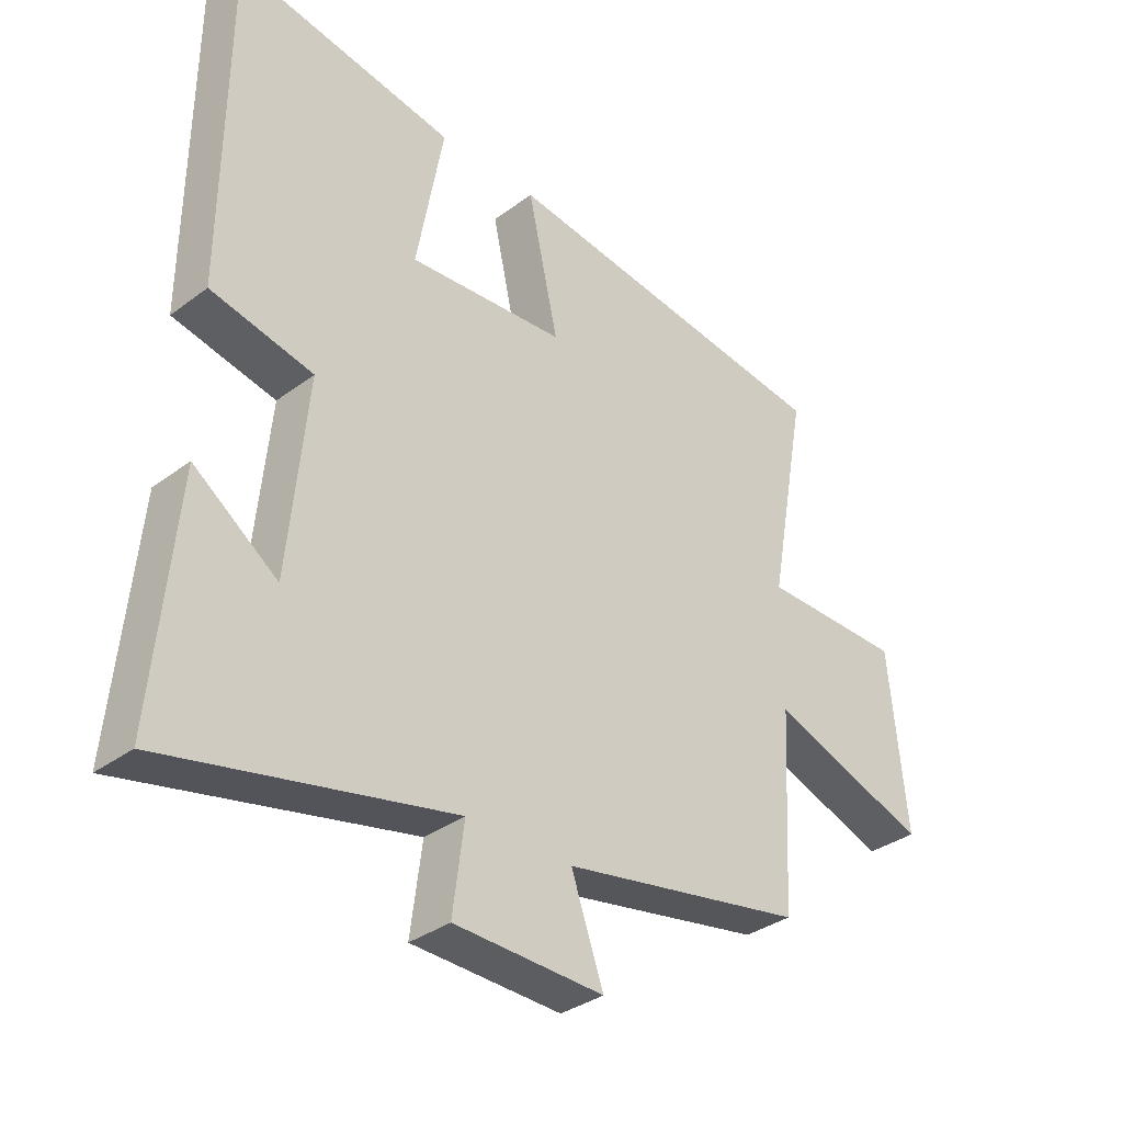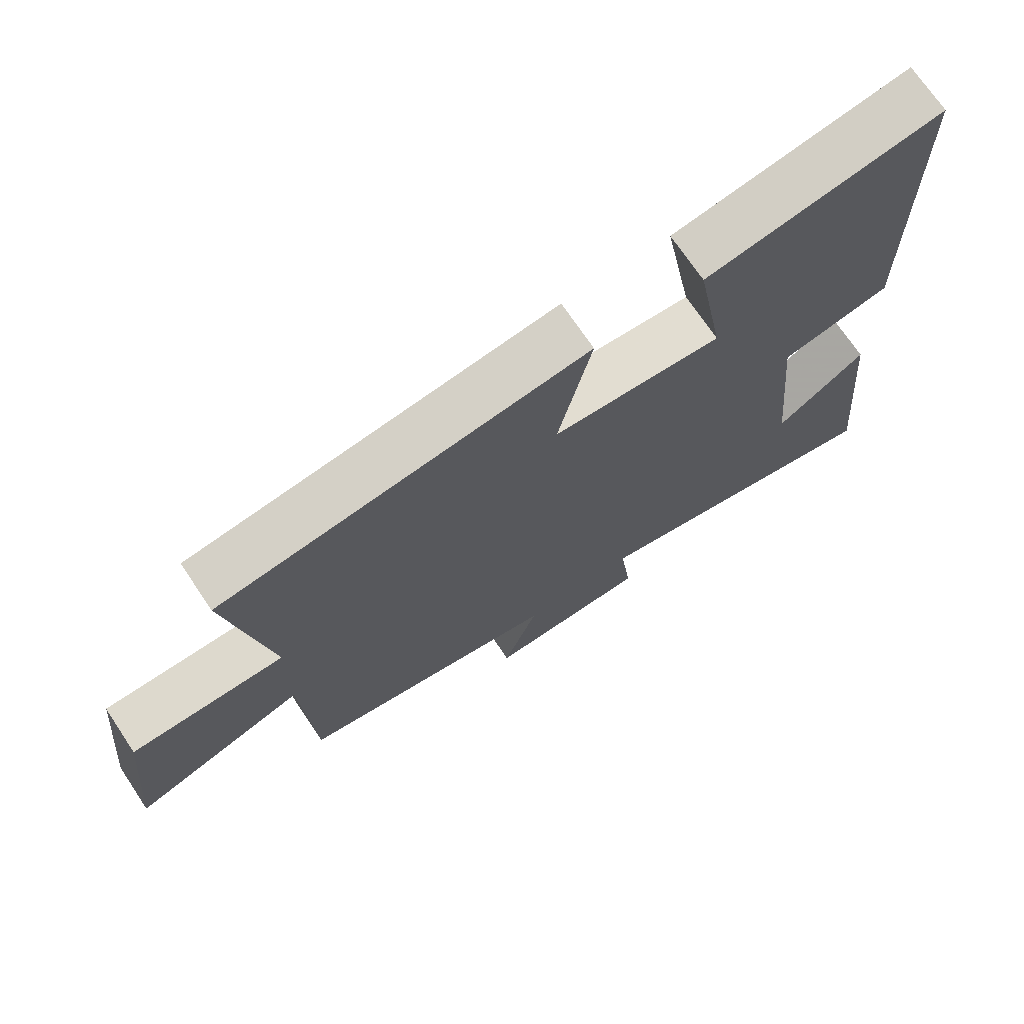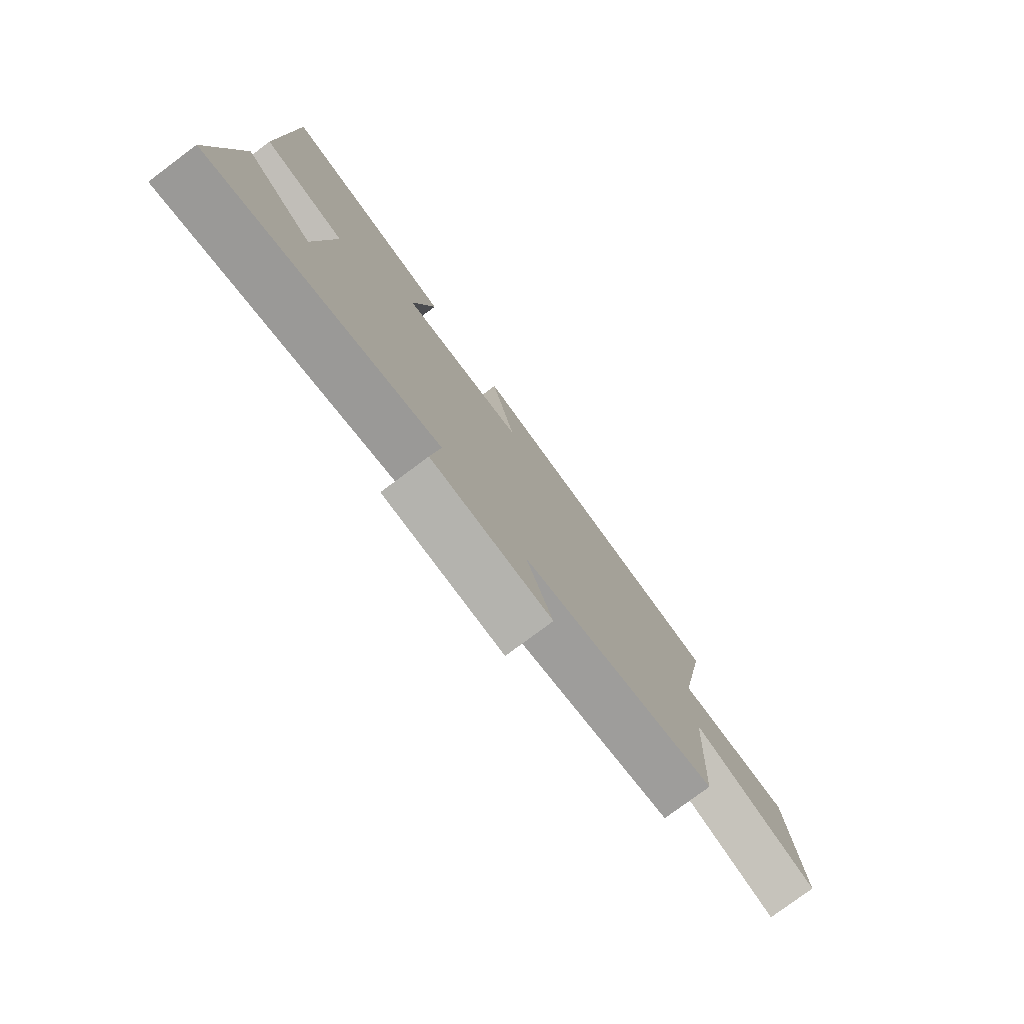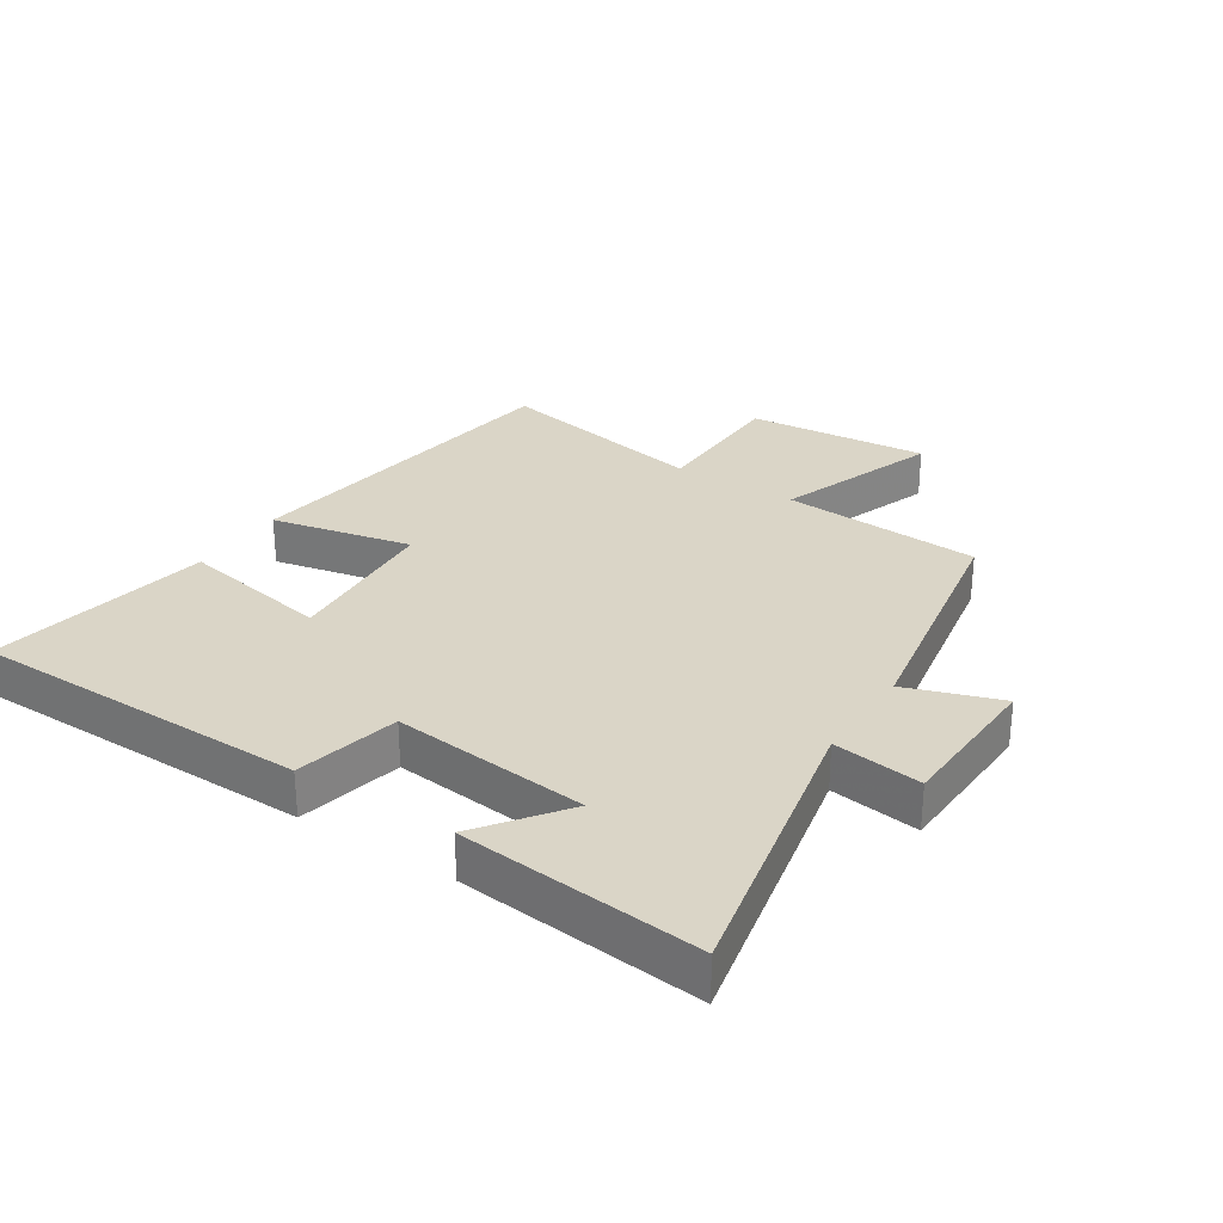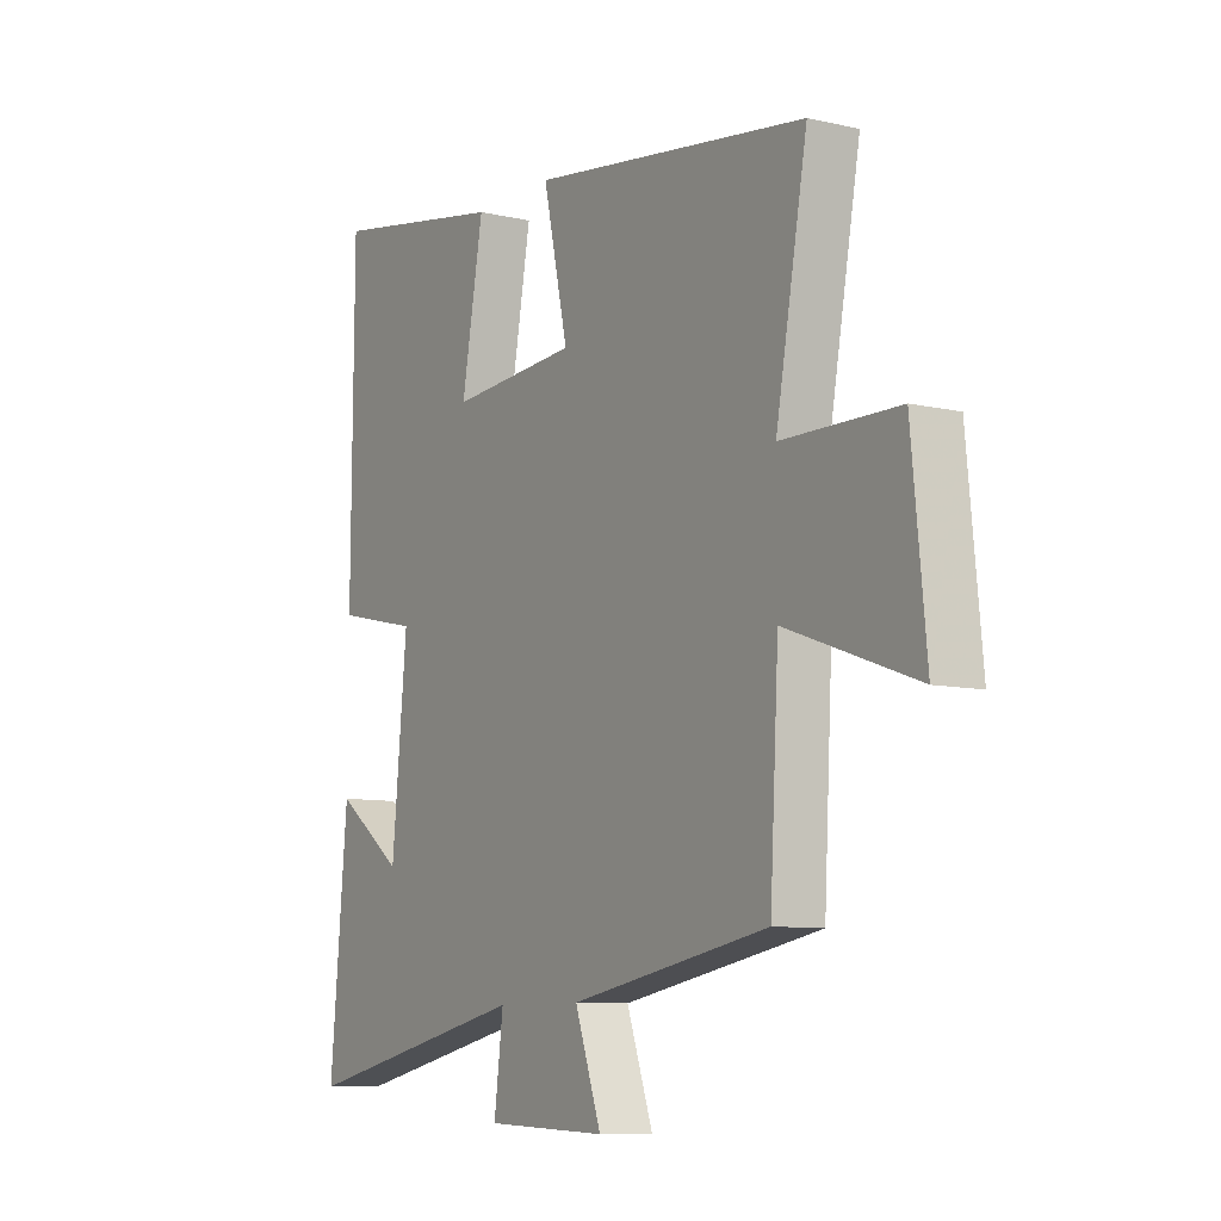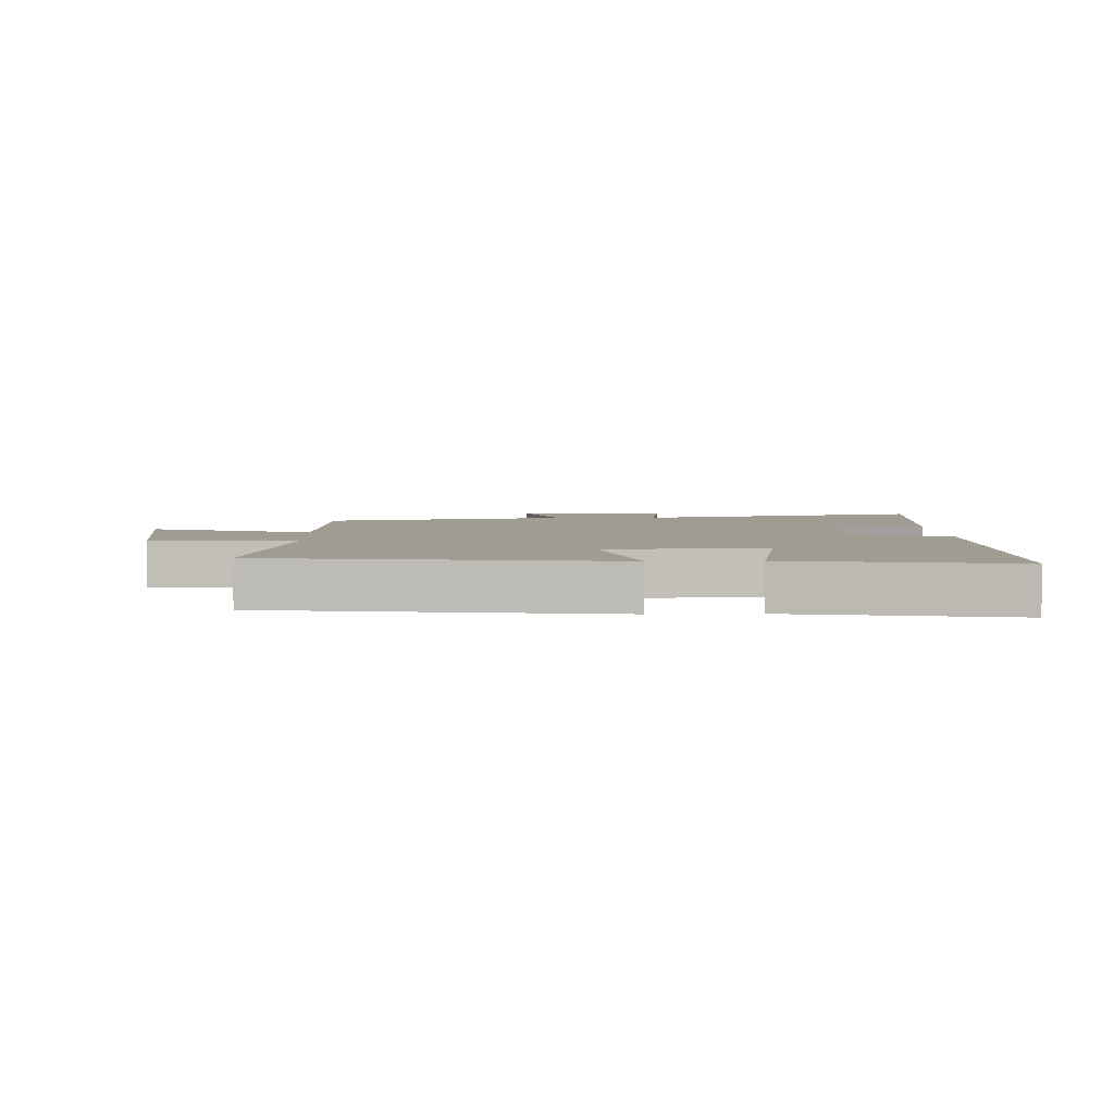
<metadata>
{"format":"obj","ext":"obj","renderer":"f3d","projection":"perspective","resolution":1024,"background":"white","views":[{"elev":-34.3,"azim":135.1,"up":"+Z"},{"elev":71.4,"azim":-33.8,"up":"+Z"},{"elev":-78.5,"azim":126.7,"up":"+Z"},{"elev":29.0,"azim":123.3,"up":"+Y"},{"elev":-8.8,"azim":-121.9,"up":"+Z"},{"elev":4.3,"azim":-2.1,"up":"+Y"}]}
</metadata>
<code>
v -0.483 0.07 -0.428
v -0.5 0.07 -0.113
v -0.756 0.07 -0.204
v -0.728 0.07 0.082
v -0.5 0.07 0.085
v -0.562 0.07 0.425
v -0.016 0.07 0.5
v -0.065 0.07 0.279
v 0.187 0.07 0.261
v 0.144 0.07 0.5
v 0.496 0.07 0.562
v 0.5 0.07 0.028
v 0.336 0.07 -0.008
v 0.366 0.07 -0.318
v 0.5 0.07 -0.22
v 0.535 0.07 -0.6
v 0.078 0.07 -0.5
v 0.096 0.07 -0.64
v -0.144 0.07 -0.648
v -0.092 0.07 -0.5
v -0.483 0 -0.428
v -0.5 0 -0.113
v -0.756 0 -0.204
v -0.728 0 0.082
v -0.5 0 0.085
v -0.562 0 0.425
v -0.016 0 0.5
v -0.065 0 0.279
v 0.187 0 0.261
v 0.144 0 0.5
v 0.496 0 0.562
v 0.5 0 0.028
v 0.336 0 -0.008
v 0.366 0 -0.318
v 0.5 0 -0.22
v 0.535 0 -0.6
v 0.078 0 -0.5
v 0.096 0 -0.64
v -0.144 0 -0.648
v -0.092 0 -0.5
f 17 18 19 20
f 17 20 1 2
f 16 17 2
f 14 15 16
f 14 16 2
f 13 14 2
f 11 12 13
f 10 11 13
f 9 10 13
f 8 9 13 2
f 5 6 7 8
f 5 8 2 3
f 3 4 5
f 40 39 38 37
f 22 21 40 37
f 22 37 36
f 36 35 34
f 22 36 34
f 22 34 33
f 33 32 31
f 33 31 30
f 33 30 29
f 22 33 29 28
f 28 27 26 25
f 23 22 28 25
f 25 24 23
f 1 21 22 2
f 2 22 23 3
f 3 23 24 4
f 4 24 25 5
f 5 25 26 6
f 6 26 27 7
f 7 27 28 8
f 8 28 29 9
f 9 29 30 10
f 10 30 31 11
f 11 31 32 12
f 12 32 33 13
f 13 33 34 14
f 14 34 35 15
f 15 35 36 16
f 16 36 37 17
f 17 37 38 18
f 18 38 39 19
f 19 39 40 20
f 20 40 21 1

</code>
